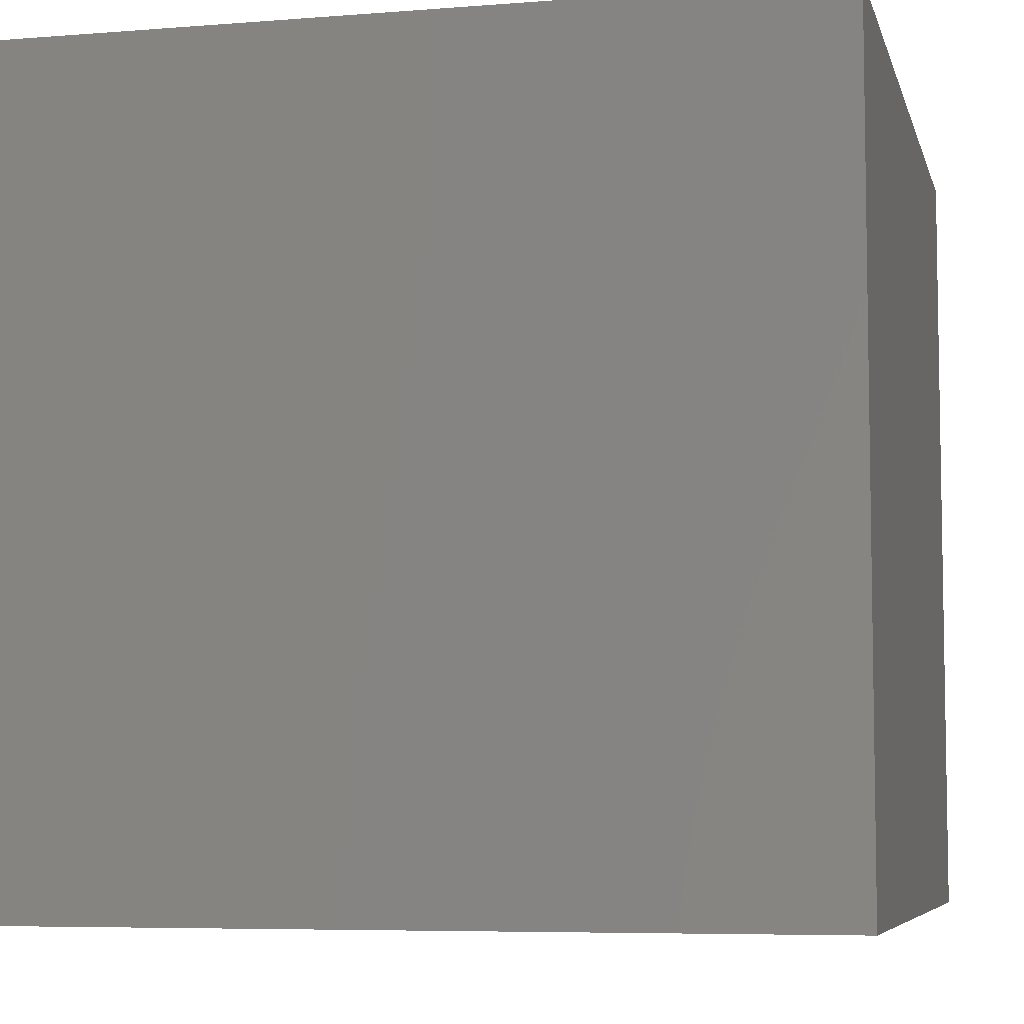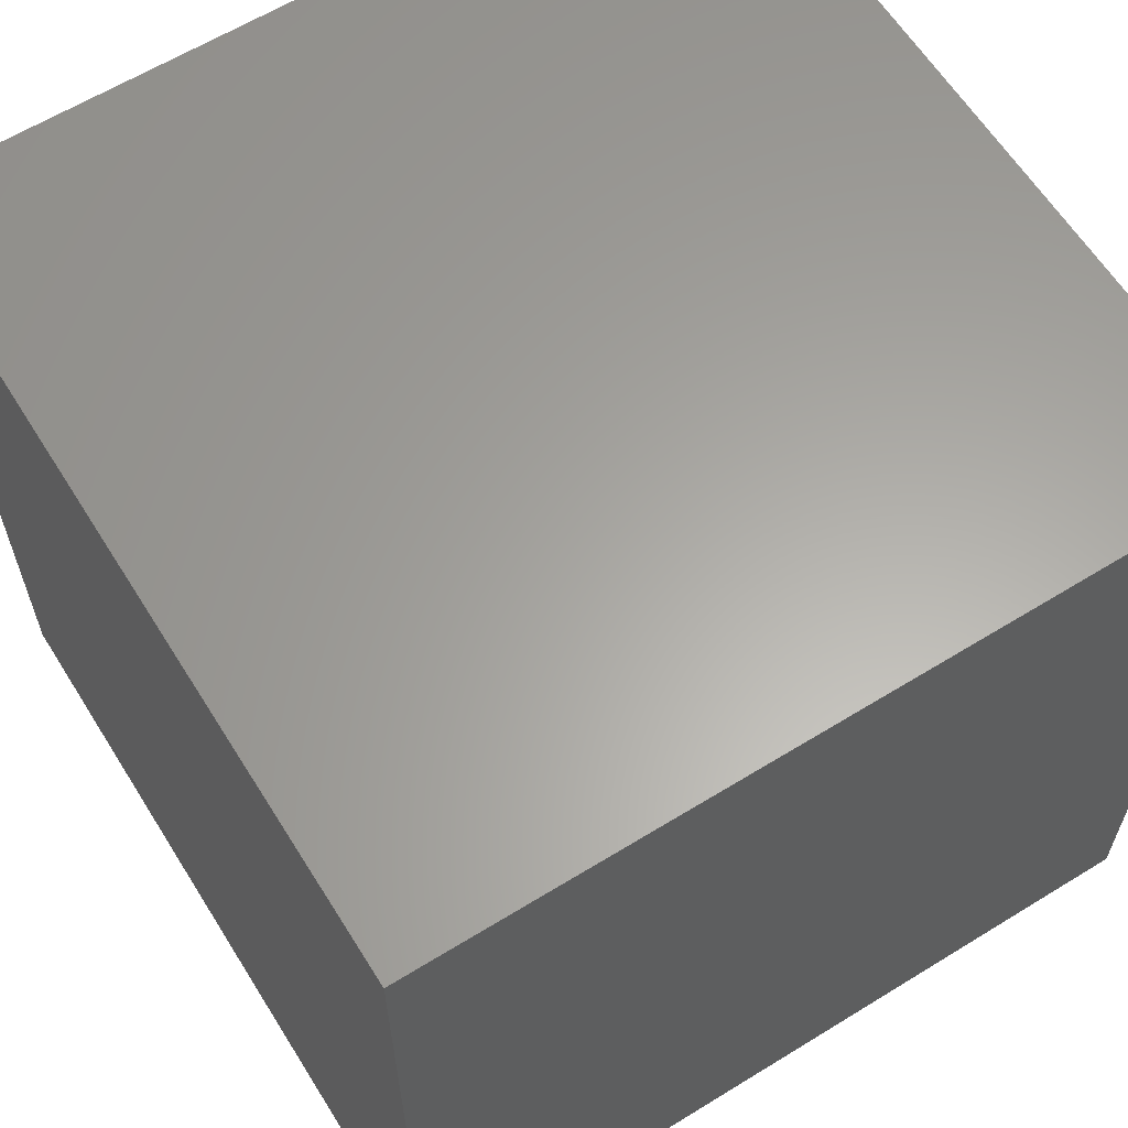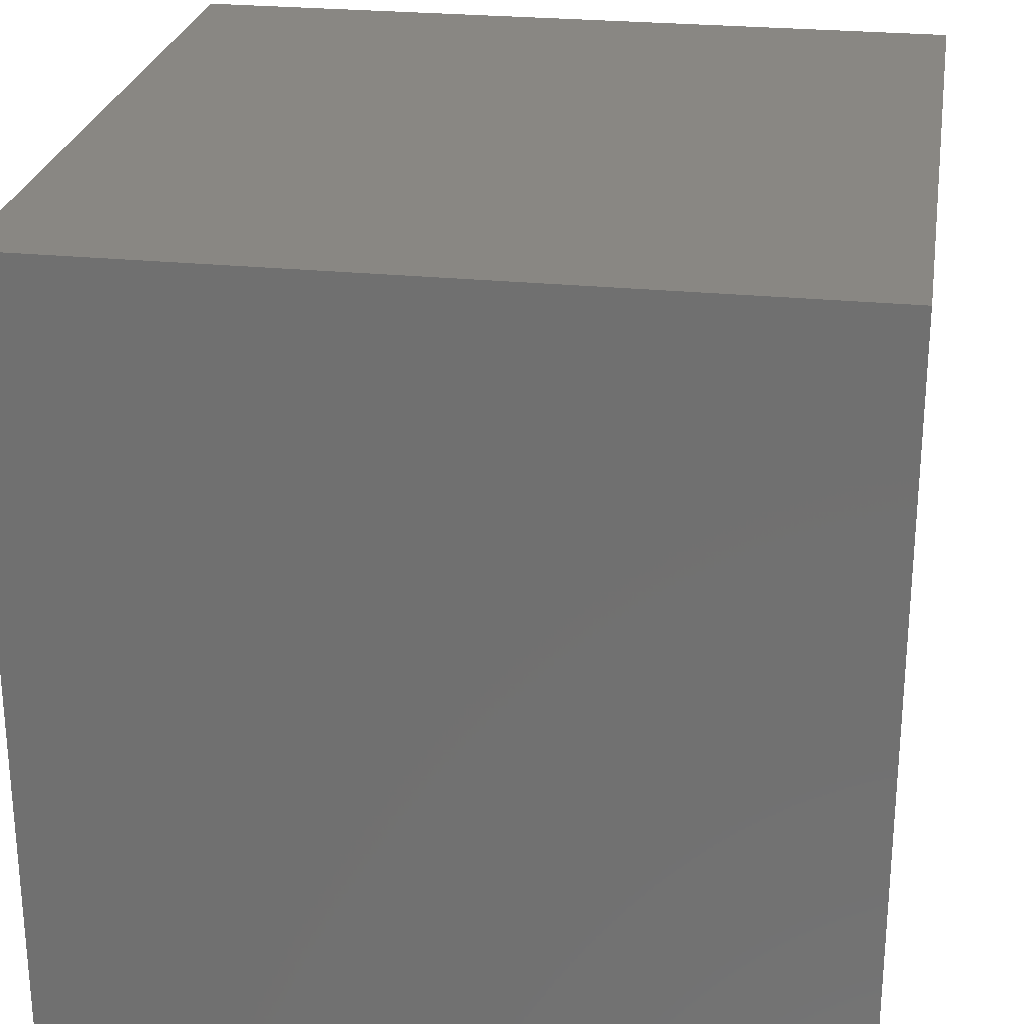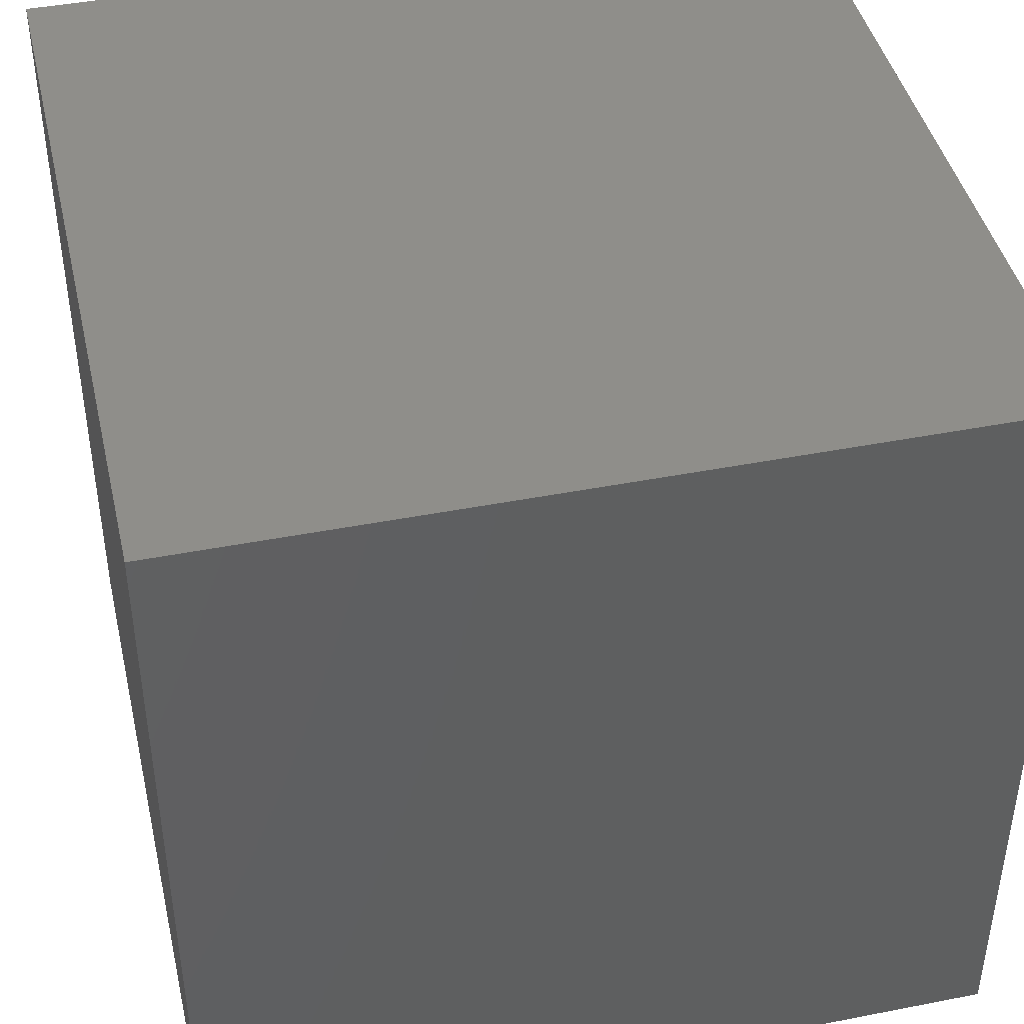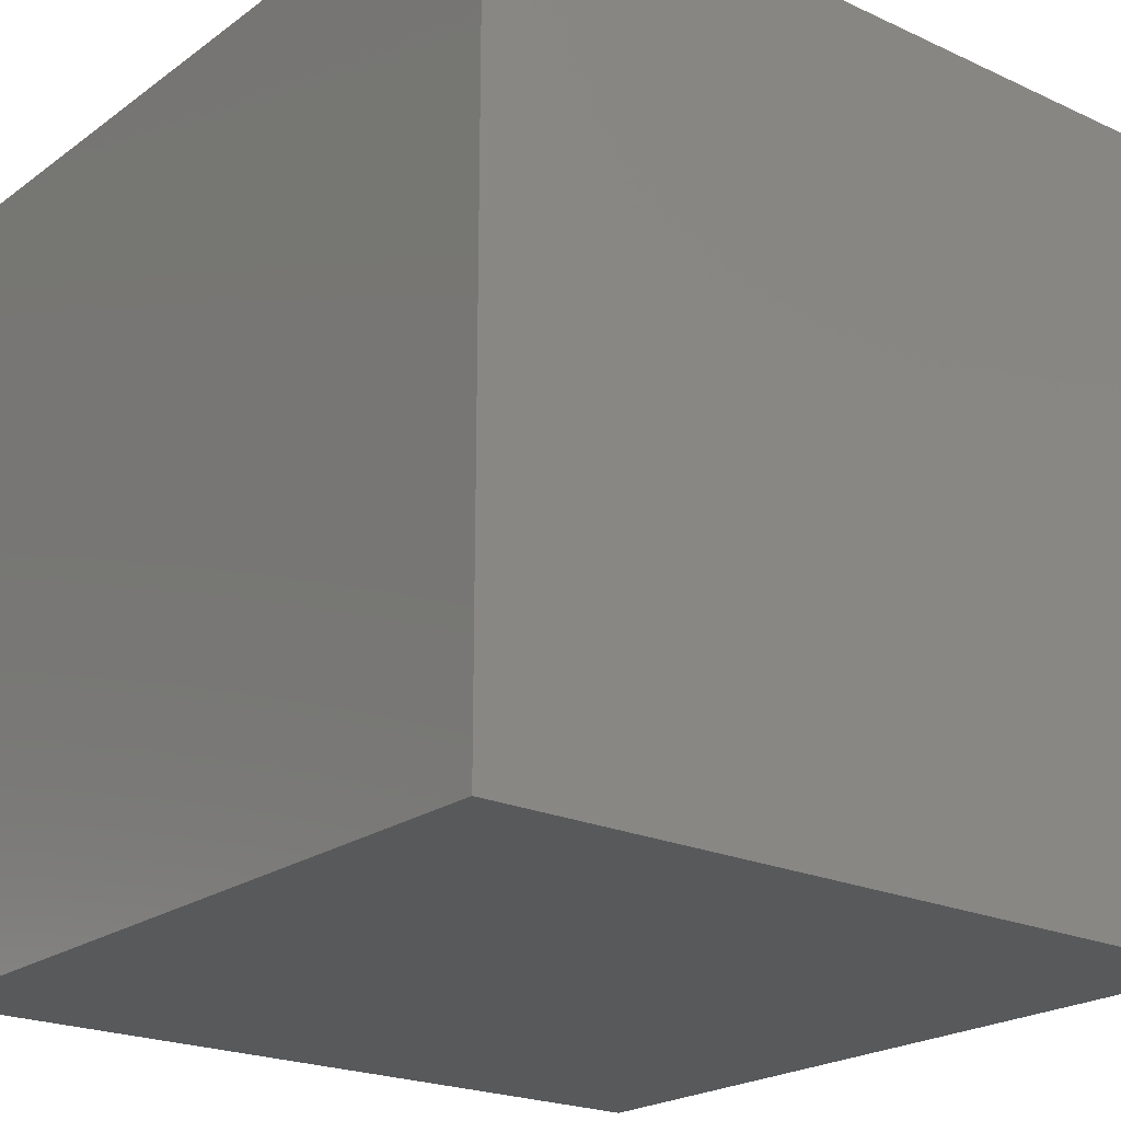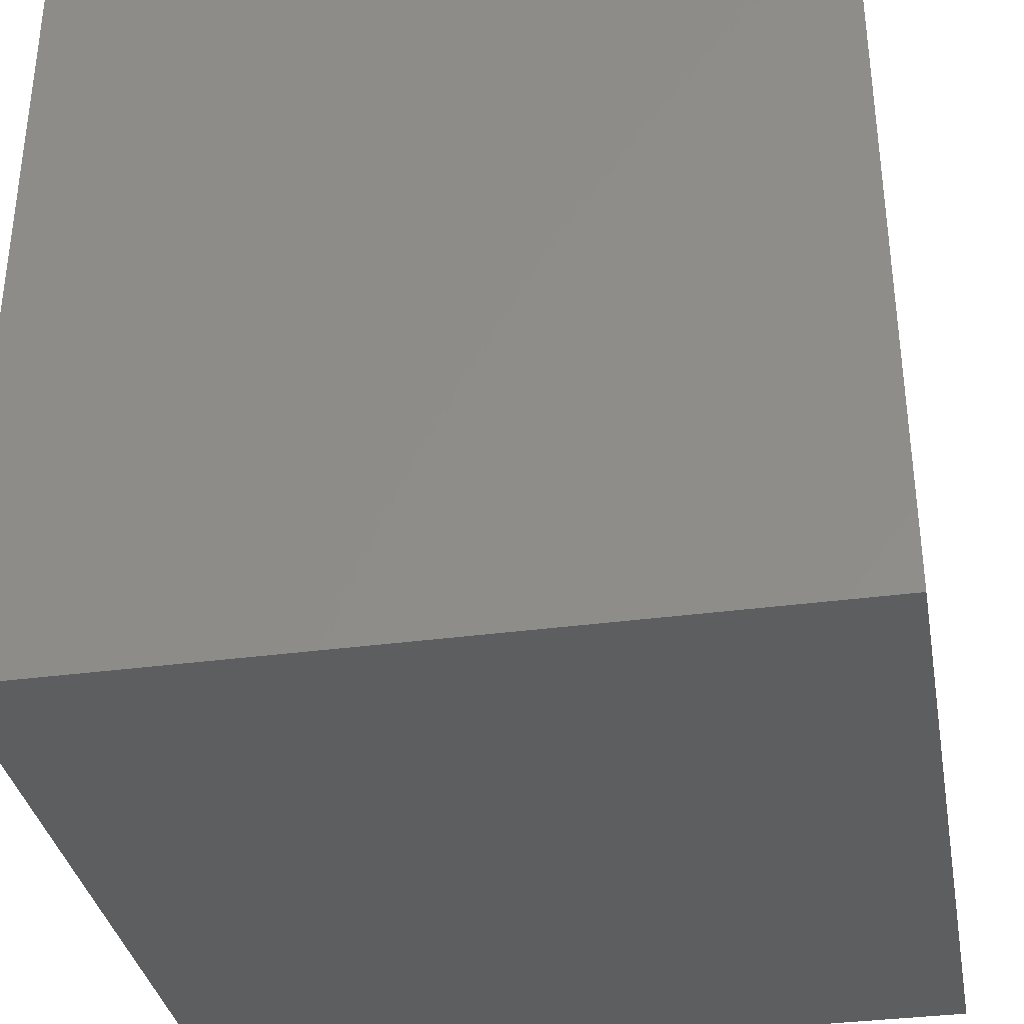
<metadata>
{"format":"stl","ext":"stl","renderer":"f3d","projection":"perspective","resolution":1024,"background":"white","views":[{"elev":-6.4,"azim":-76.6,"up":"+Y"},{"elev":62.1,"azim":58.0,"up":"+Z"},{"elev":25.6,"azim":-170.8,"up":"+Y"},{"elev":43.4,"azim":-13.0,"up":"+Y"},{"elev":-21.8,"azim":51.2,"up":"+Y"},{"elev":-34.9,"azim":10.2,"up":"+Y"}]}
</metadata>
<code>
# stl→obj: 8 verts, 12 faces
v -2 4 -9
v -3 4 -9
v -2 3 -9
v -3 3 -9
v -2 3 -10
v -3 3 -10
v -2 4 -10
v -3 4 -10
f 1 2 3
f 3 2 4
f 5 6 7
f 7 6 8
f 4 6 3
f 3 6 5
f 2 8 4
f 4 8 6
f 1 7 2
f 2 7 8
f 3 5 1
f 1 5 7

</code>
